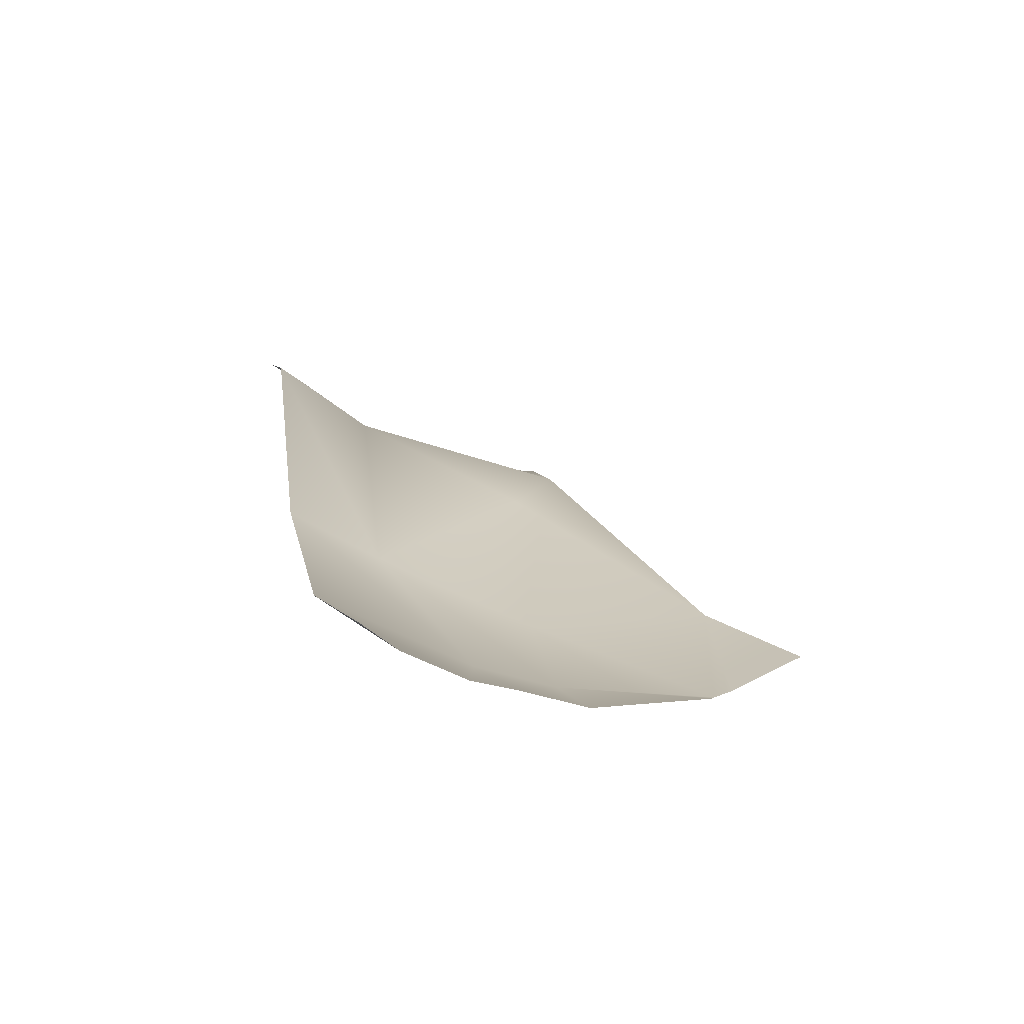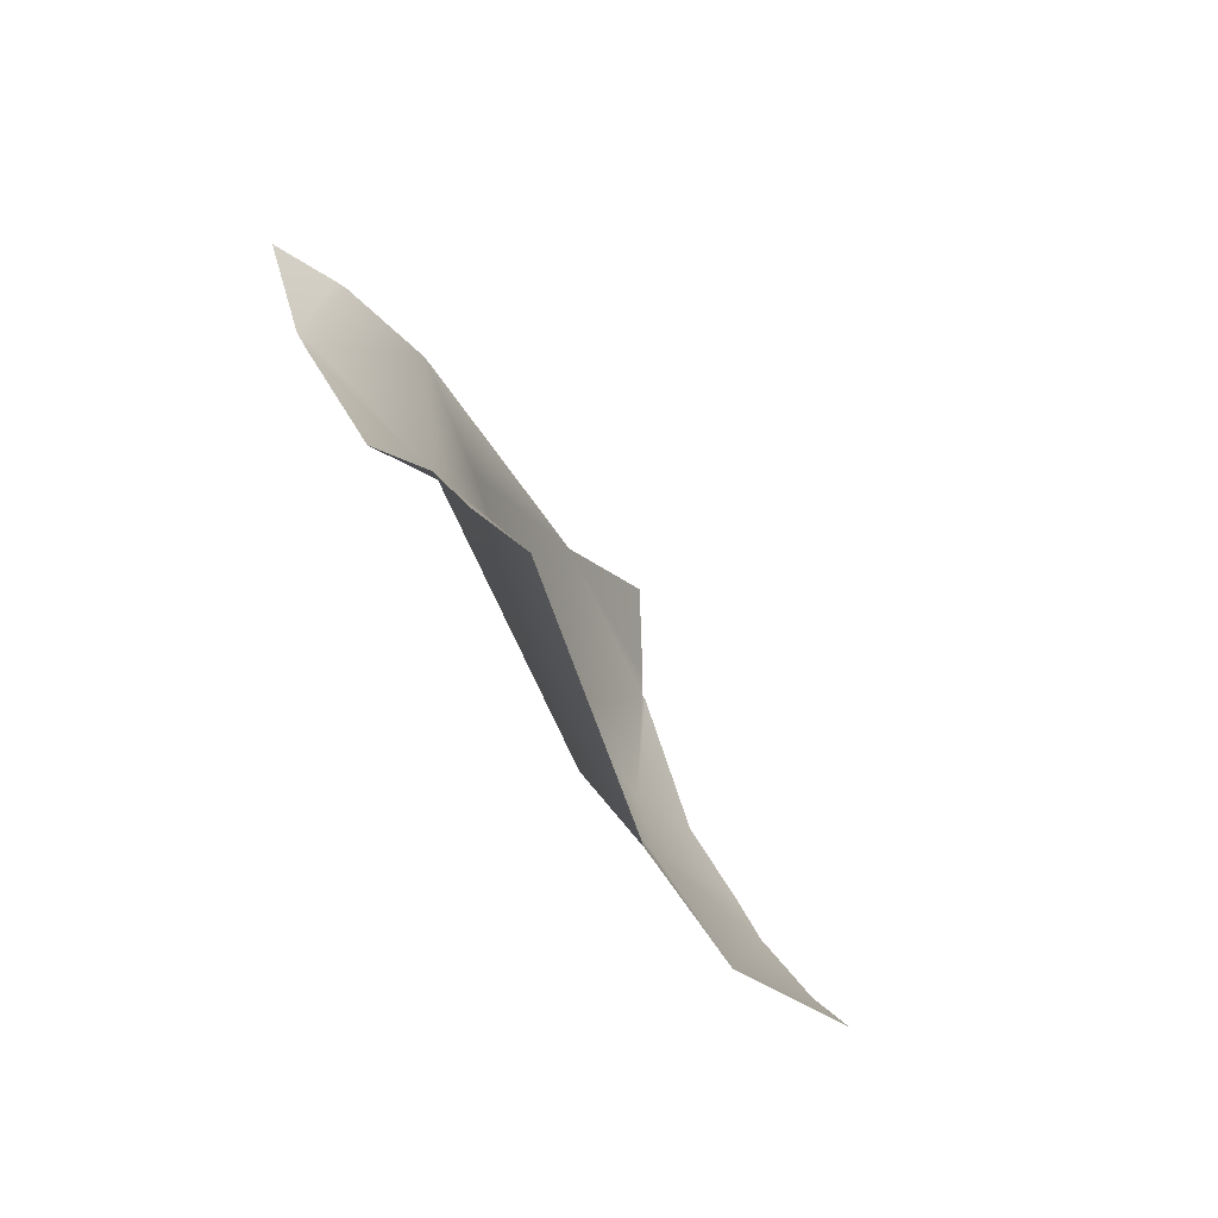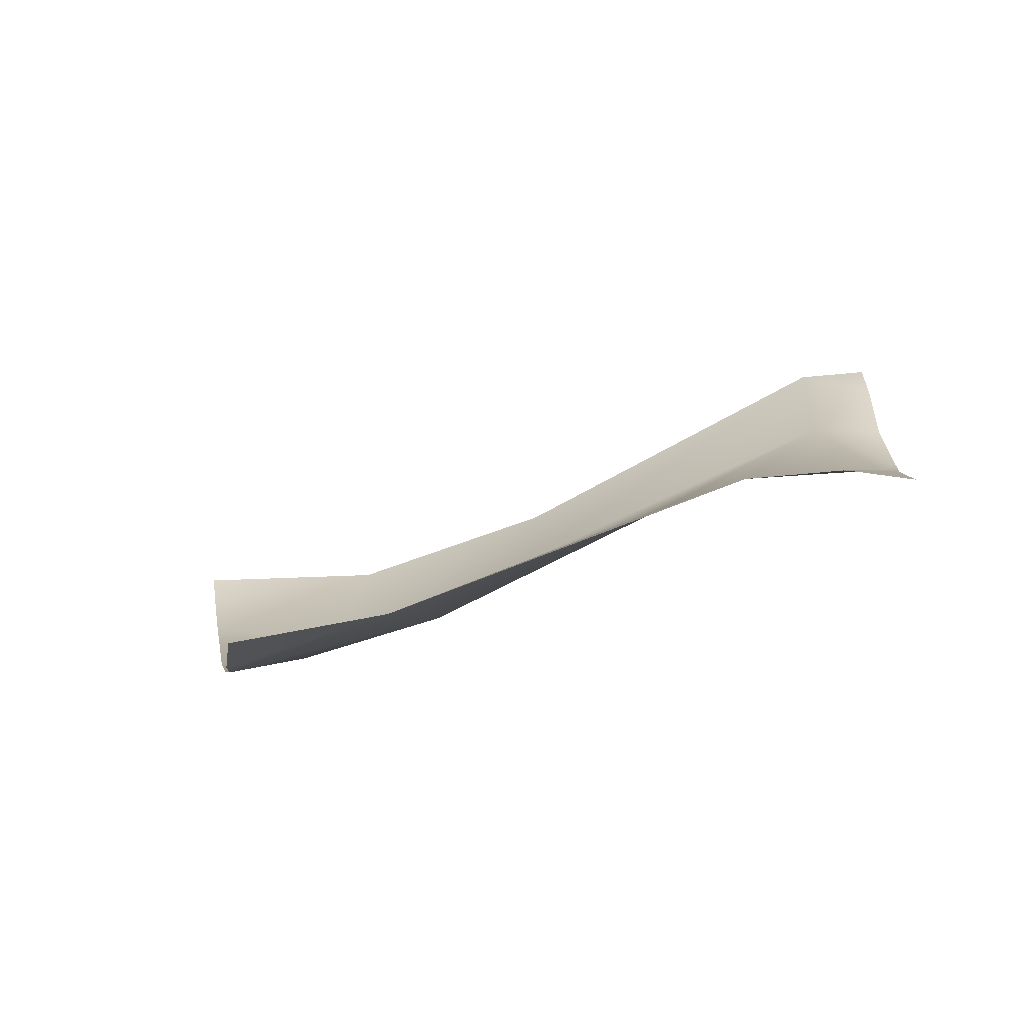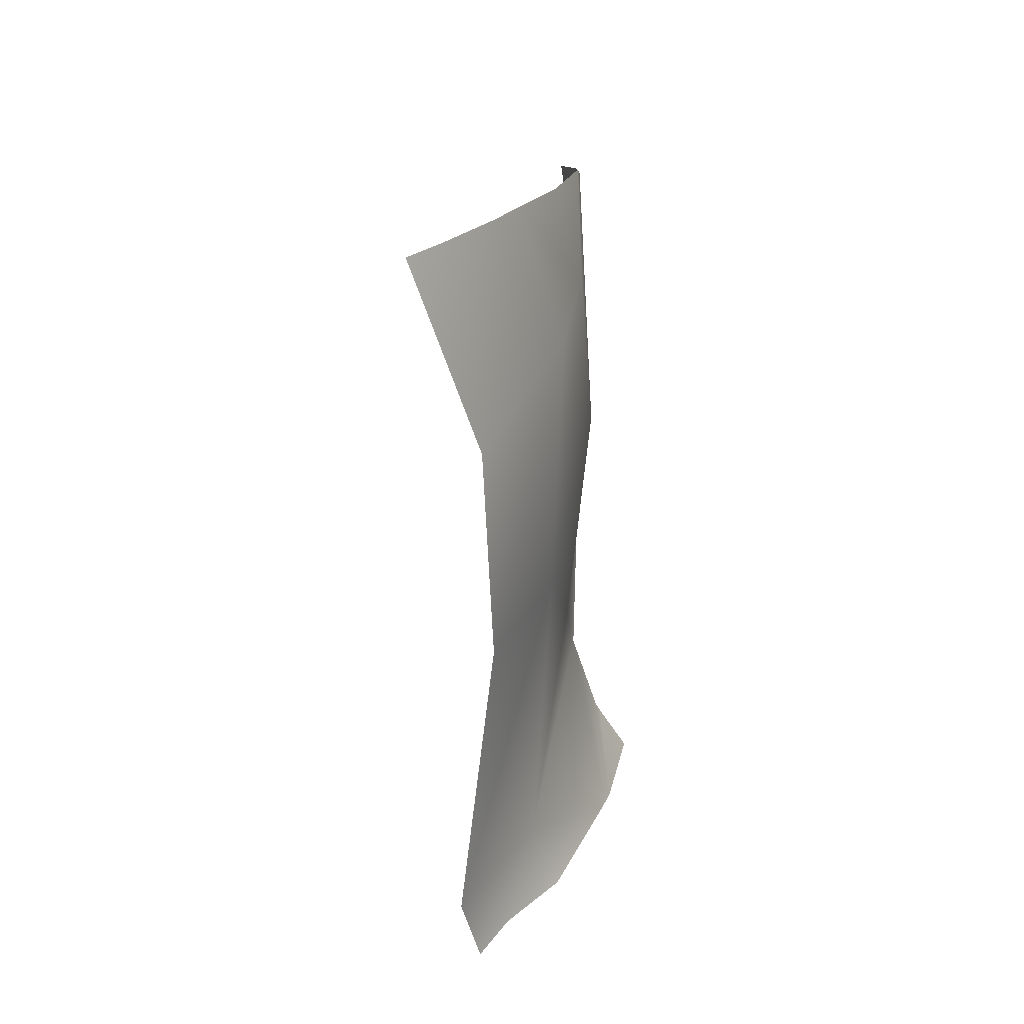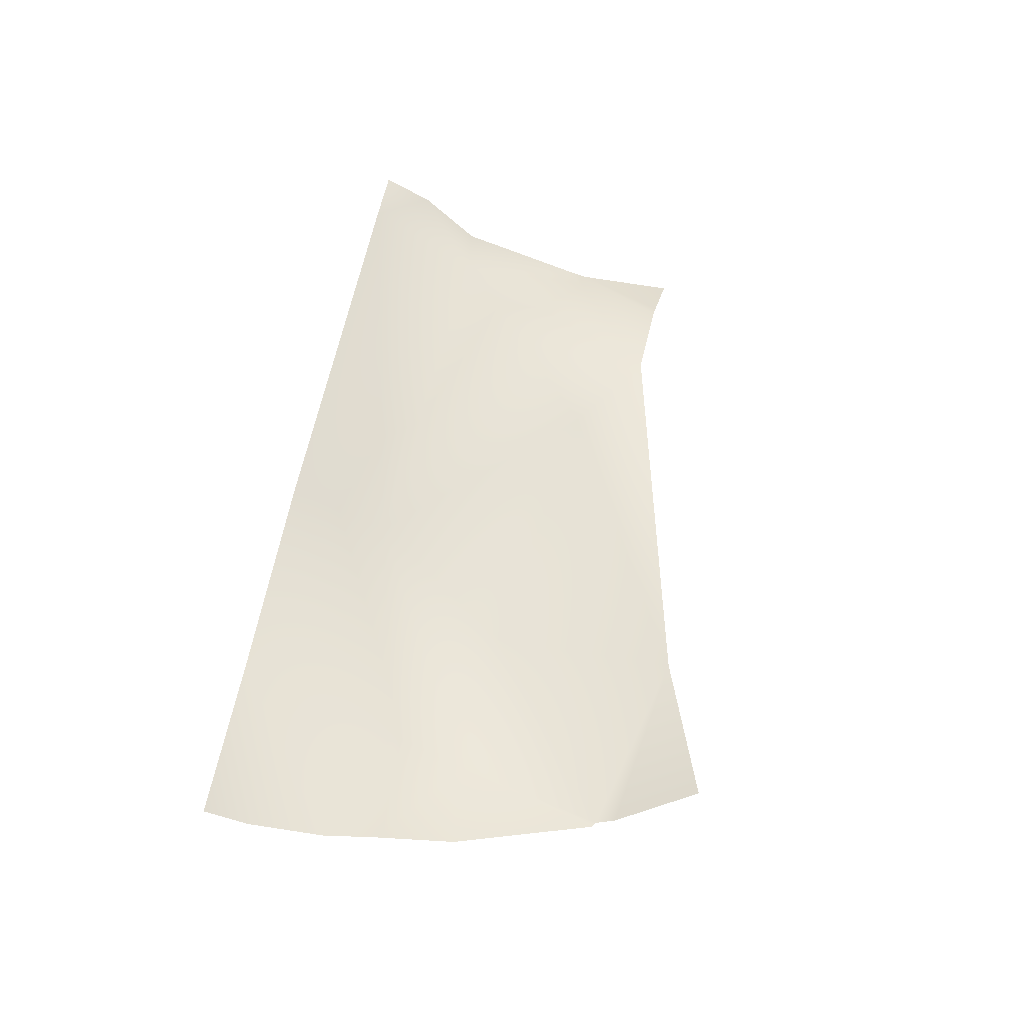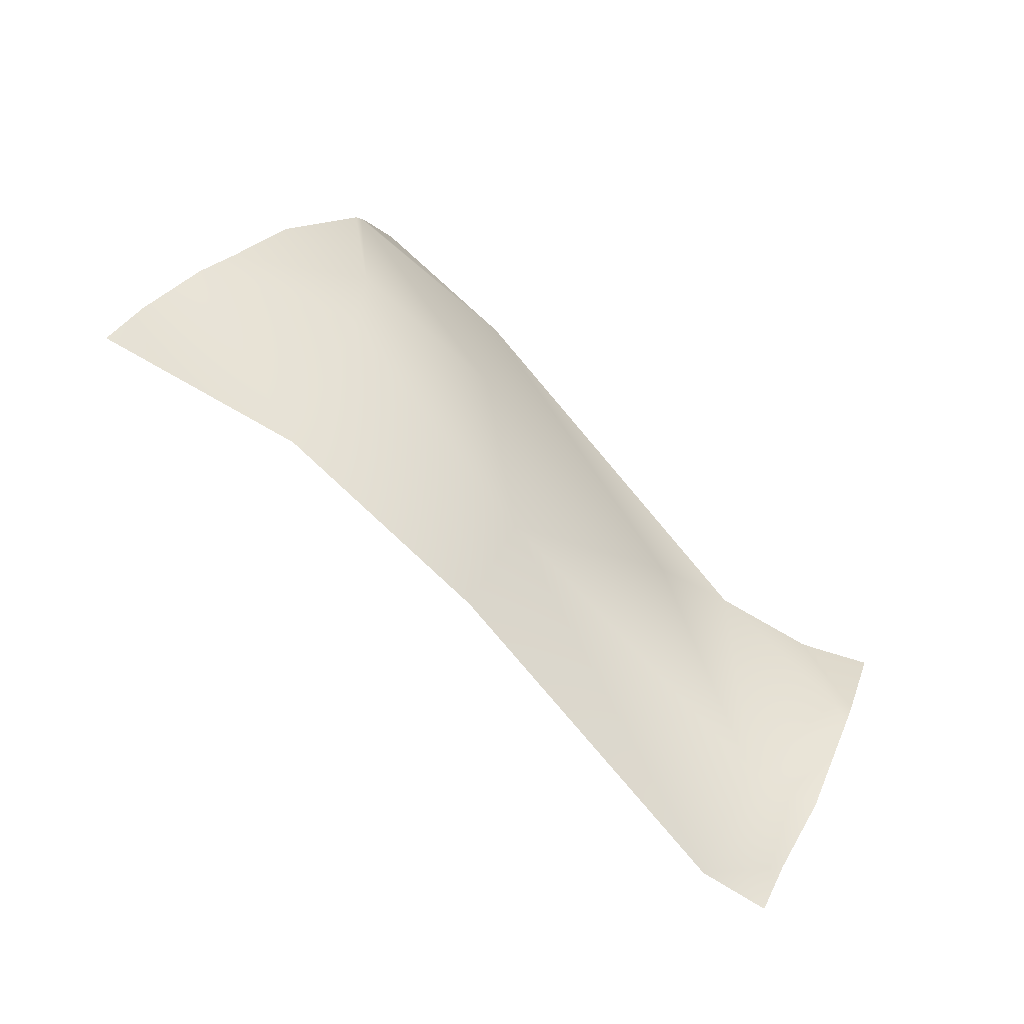
<metadata>
{"format":"obj","ext":"obj","renderer":"f3d","projection":"perspective","resolution":1024,"background":"white","views":[{"elev":2.5,"azim":-95.0,"up":"+Y"},{"elev":-44.3,"azim":130.1,"up":"+Z"},{"elev":-2.0,"azim":16.8,"up":"+Y"},{"elev":-48.1,"azim":-68.9,"up":"+Z"},{"elev":40.2,"azim":-71.7,"up":"+Y"},{"elev":-65.4,"azim":-24.7,"up":"+Z"}]}
</metadata>
<code>
v -114.1 -41.2 -7.827
v -115 -42.34 1.062
v -94.54 -29.52 -15.54
v -93.52 -32.22 -11.62
v -107.9 -39.97 2.028
v -90.21 -34.24 -7.264
v -108.4 -40.27 -5.207
v -114.8 -38.45 -13.73
v -106 -37.7 -11.21
v -114.2 -42 -4.754
v -98.52 -35.71 -4.81
v -106.9 -35.77 -14.79
v -94.99 -34.75 -2.949
v -88.51 -34.84 -3.582
v -89.48 -34.33 -7.213
v -89.69 -34.03 -8.022
v -90.83 -32.29 -12.41
v -91.47 -30.32 -14.32
v -120 -40.95 -8.379
v -119.1 -41.42 -6.628
v -121.3 -39.74 -10.82
v -114.8 -42.13 1.784
v -117.7 -42.28 -3.935
v -115.2 -42.35 0.9407
v -122 -38.7 -12.19
v -91.95 -29.32 -16.01
v -113.3 -41.06 4.728
v -90.81 -34.49 -3.406
v -91.24 -34.45 -3.37
f 7 10 9
f 5 2 7
f 10 2 24
f 11 7 9
f 23 20 10
f 11 4 13
f 4 9 3
f 25 8 21
f 9 12 3
f 13 4 6
f 16 15 6
f 9 4 11
f 1 12 9
f 10 1 9
f 7 11 5
f 10 7 2
f 1 8 12
f 17 4 18
f 13 5 11
f 16 4 17
f 1 10 20
f 8 1 19
f 18 4 3
f 16 6 4
f 22 2 5
f 24 23 10
f 20 19 1
f 19 21 8
f 27 22 5
f 28 15 14
f 29 15 28
f 13 6 29
f 29 6 15
f 26 18 3

</code>
